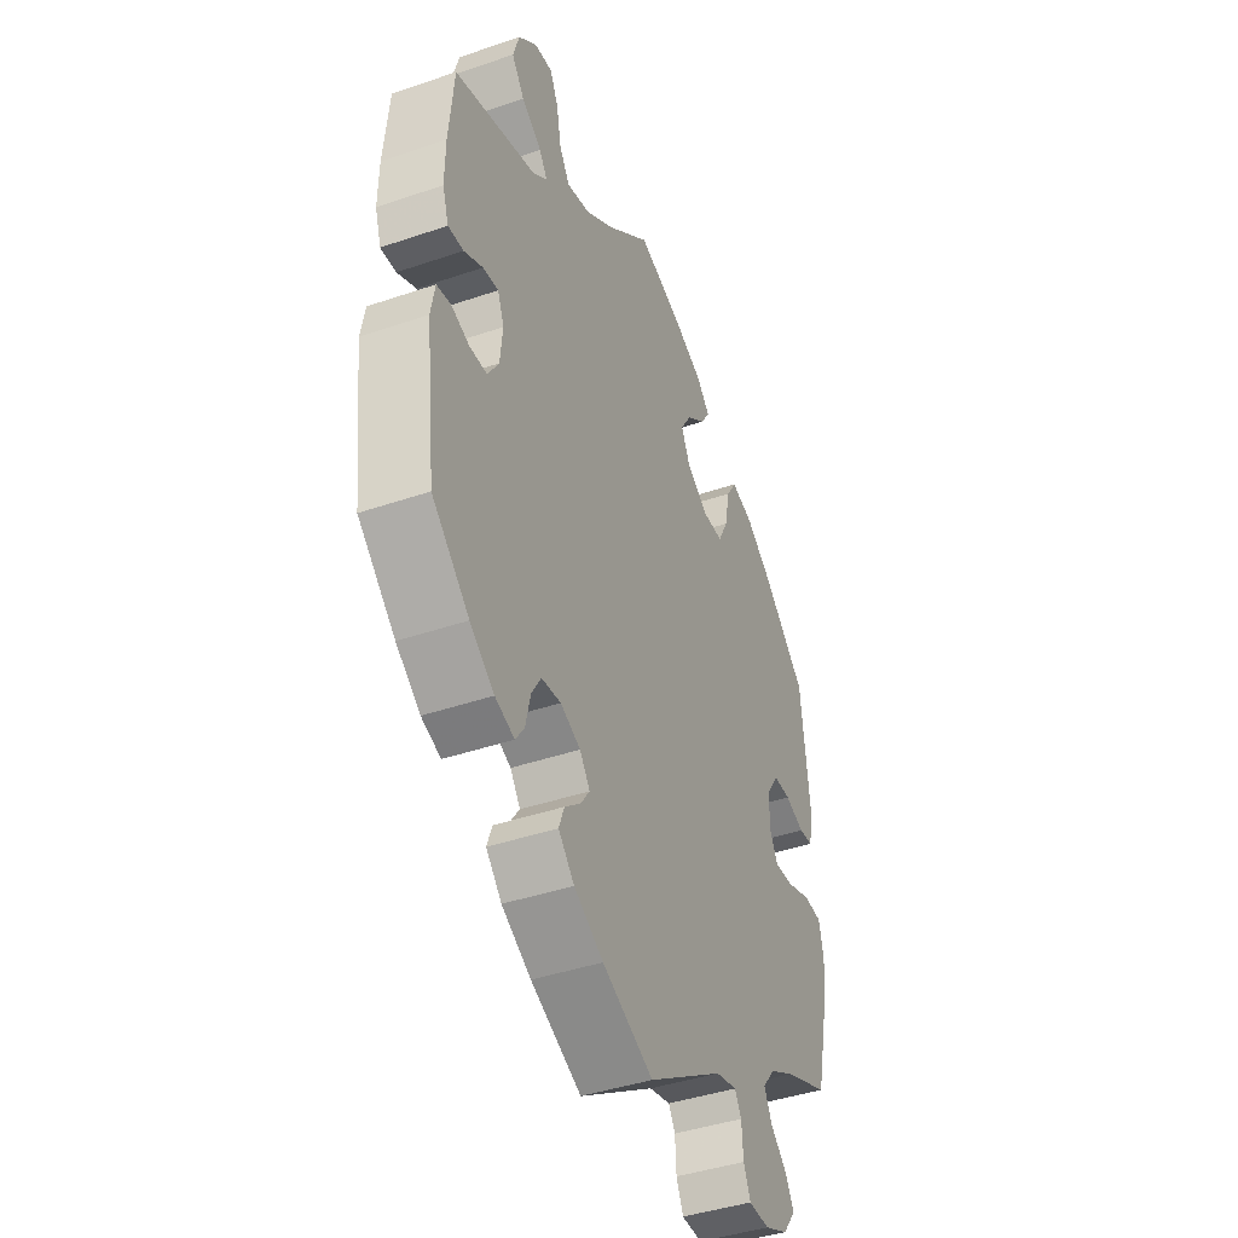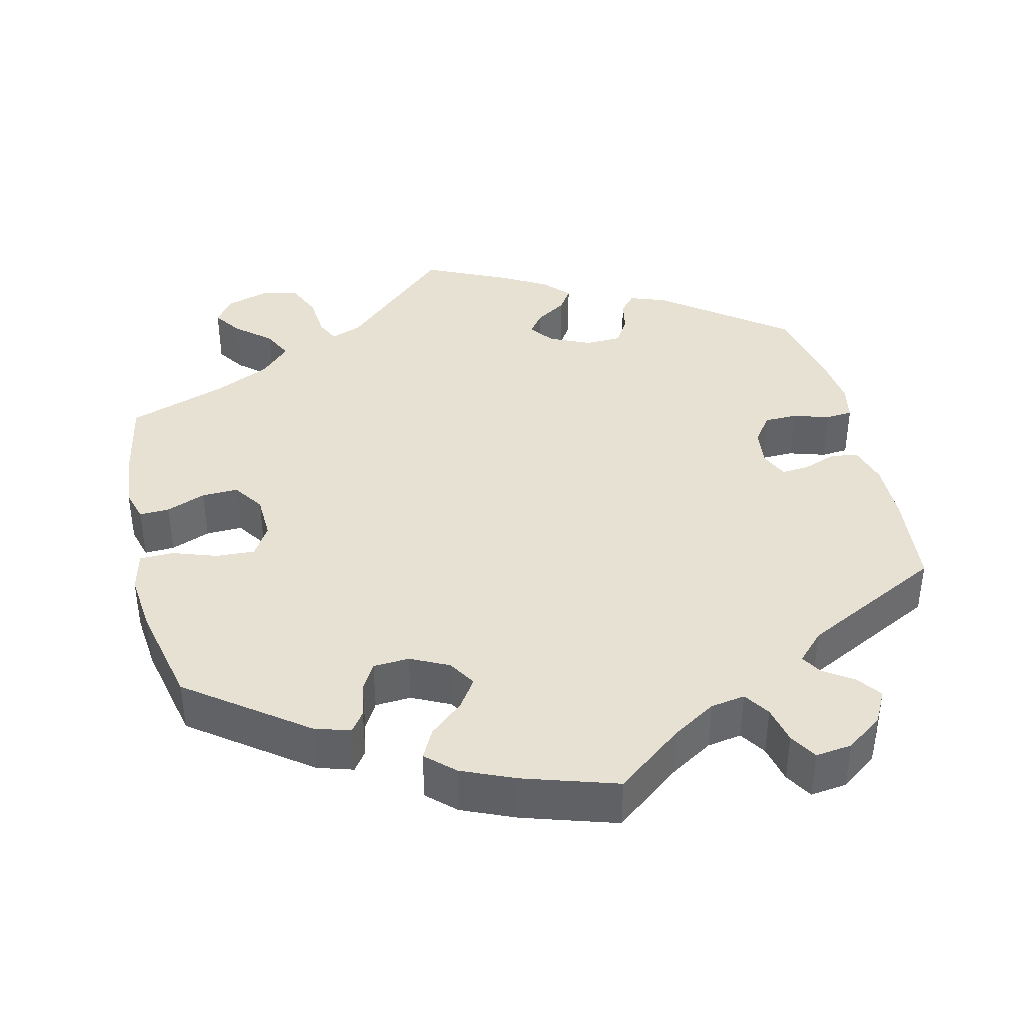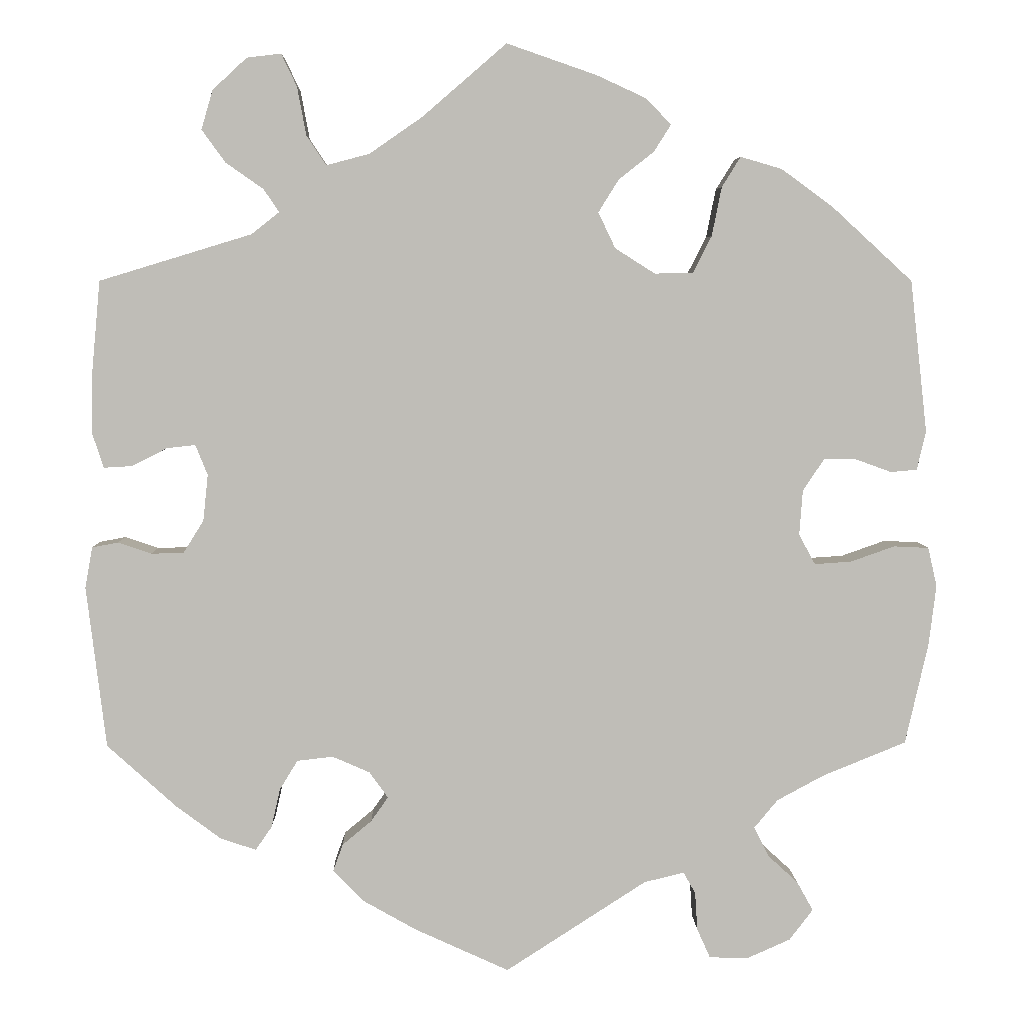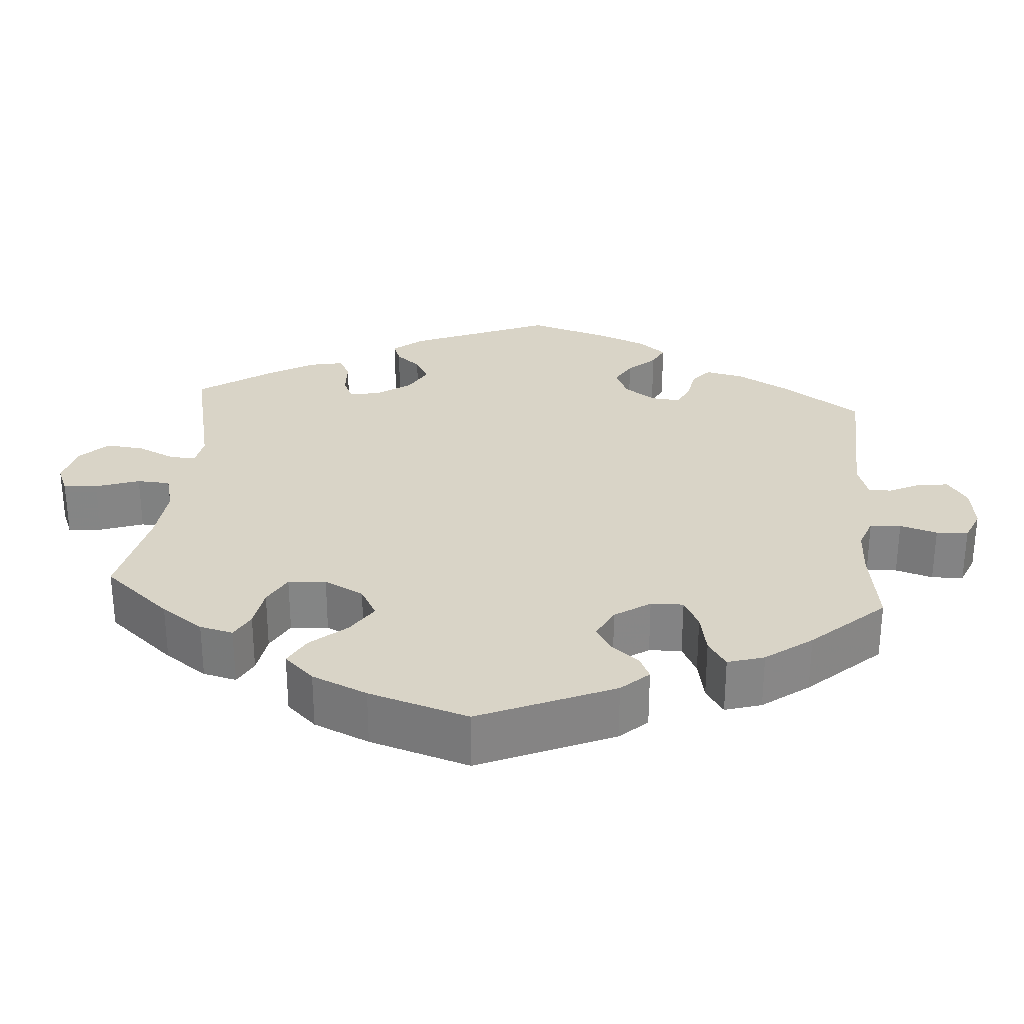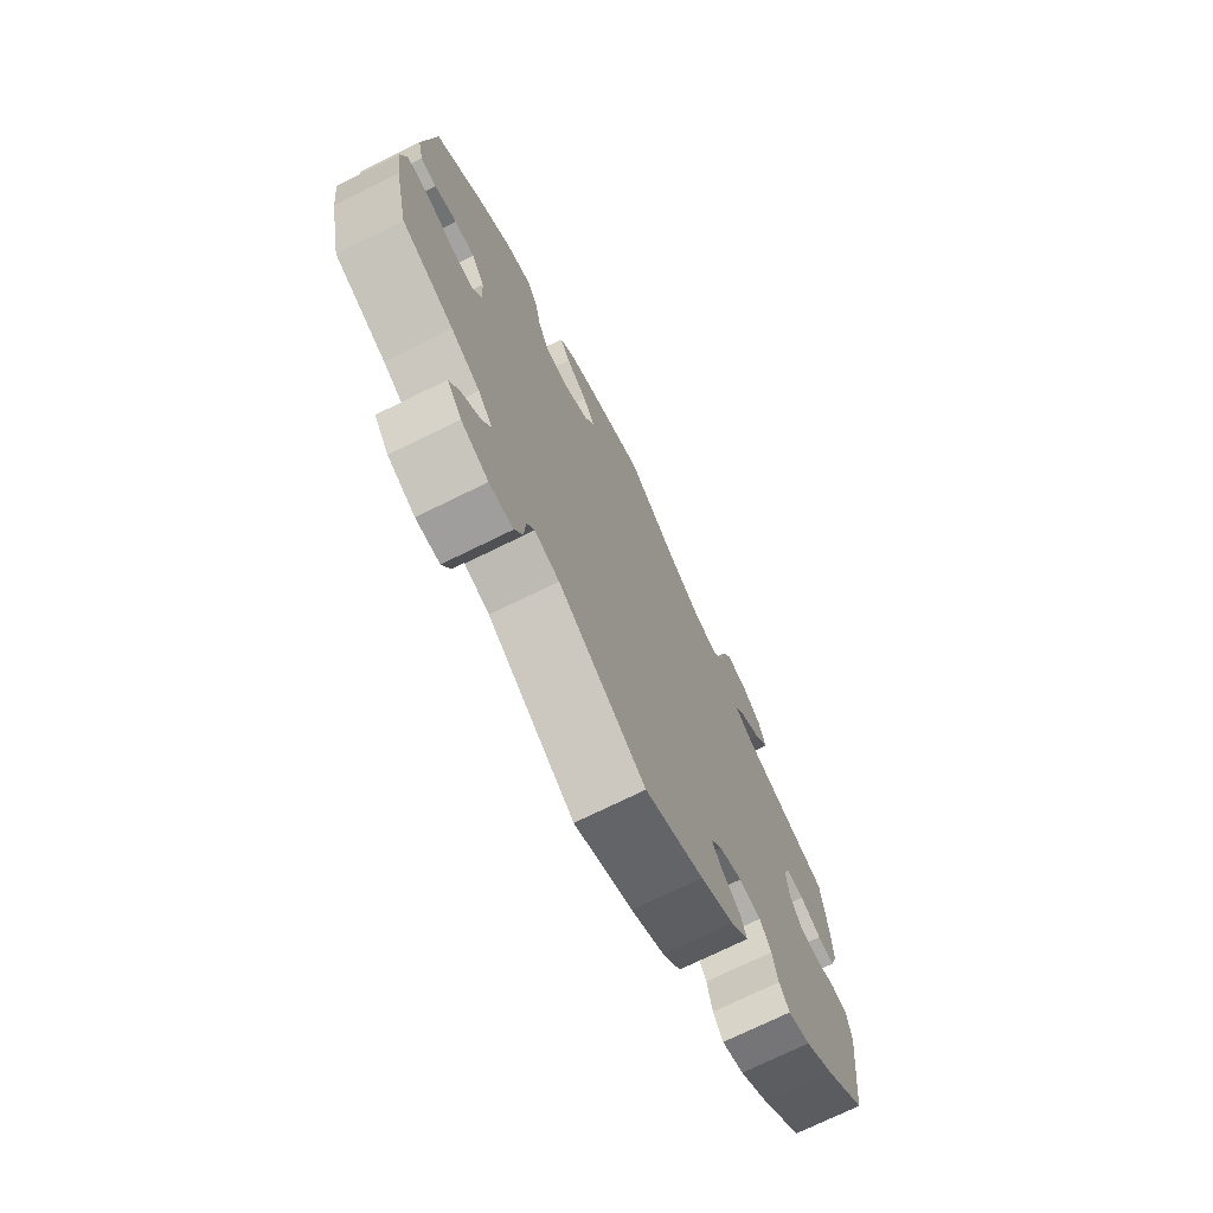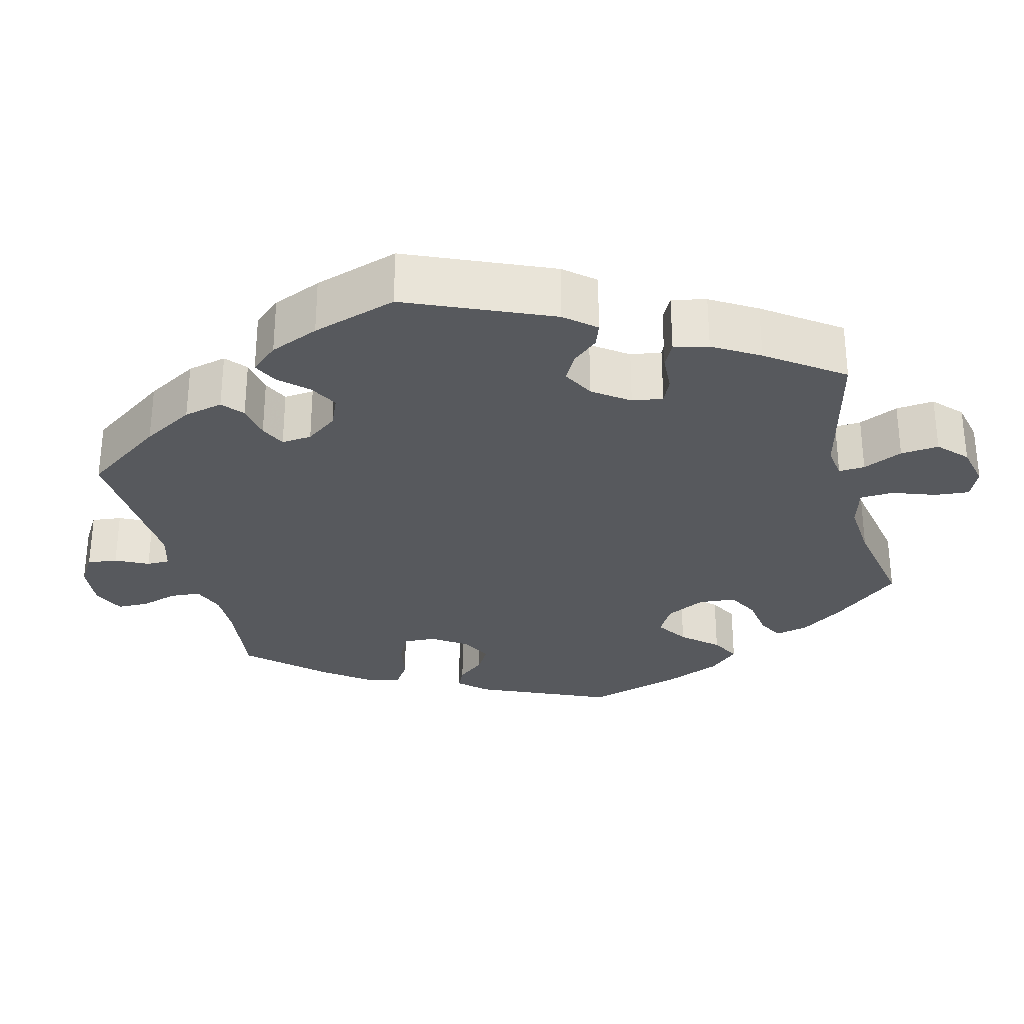
<metadata>
{"format":"obj","ext":"obj","renderer":"f3d","projection":"perspective","resolution":1024,"background":"white","views":[{"elev":-42.1,"azim":-67.7,"up":"+Z"},{"elev":39.6,"azim":106.8,"up":"+Y"},{"elev":5.0,"azim":-1.3,"up":"+Z"},{"elev":28.4,"azim":64.5,"up":"+Y"},{"elev":-73.1,"azim":116.2,"up":"+Z"},{"elev":-29.4,"azim":-105.9,"up":"+Y"}]}
</metadata>
<code>
v 0.521 0.07 0.102
v 0.51 0.07 0.055
v 0.478 0.07 0.052
v 0.434 0.07 0.068
v 0.394 0.07 0.068
v 0.368 0.07 0.029
v 0.364 0.07 -0.026
v 0.384 0.07 -0.063
v 0.429 0.07 -0.06
v 0.483 0.07 -0.041
v 0.526 0.07 -0.043
v 0.537 0.07 -0.091
v 0.528 0.07 -0.165
v 0.5 0.07 -0.289
v 0.397 0.07 -0.331
v 0.34 0.07 -0.362
v 0.311 0.07 -0.397
v 0.329 0.07 -0.433
v 0.366 0.07 -0.467
v 0.386 0.07 -0.503
v 0.357 0.07 -0.541
v 0.303 0.07 -0.565
v 0.256 0.07 -0.563
v 0.24 0.07 -0.527
v 0.237 0.07 -0.48
v 0.222 0.07 -0.454
v 0.173 0.07 -0.466
v 0 0.07 -0.578
v -0.116 0.07 -0.525
v -0.183 0.07 -0.487
v -0.219 0.07 -0.449
v -0.207 0.07 -0.416
v -0.171 0.07 -0.386
v -0.15 0.07 -0.356
v -0.173 0.07 -0.324
v -0.219 0.07 -0.304
v -0.263 0.07 -0.309
v -0.285 0.07 -0.345
v -0.296 0.07 -0.393
v -0.316 0.07 -0.422
v -0.36 0.07 -0.407
v -0.415 0.07 -0.366
v -0.5 0.07 -0.289
v -0.524 0.07 -0.09
v -0.515 0.07 -0.04
v -0.483 0.07 -0.034
v -0.442 0.07 -0.048
v -0.402 0.07 -0.047
v -0.377 0.07 -0.007
v -0.371 0.07 0.05
v -0.386 0.07 0.087
v -0.421 0.07 0.083
v -0.464 0.07 0.061
v -0.499 0.07 0.059
v -0.513 0.07 0.102
v -0.512 0.07 0.171
v -0.501 0.07 0.289
v -0.314 0.07 0.346
v -0.28 0.07 0.373
v -0.299 0.07 0.401
v -0.345 0.07 0.433
v -0.374 0.07 0.473
v -0.36 0.07 0.521
v -0.318 0.07 0.56
v -0.276 0.07 0.565
v -0.257 0.07 0.525
v -0.246 0.07 0.466
v -0.222 0.07 0.43
v -0.169 0.07 0.444
v -0.104 0.07 0.489
v -0.001 0.07 0.578
v 0.109 0.07 0.54
v 0.17 0.07 0.512
v 0.201 0.07 0.48
v 0.18 0.07 0.447
v 0.137 0.07 0.413
v 0.112 0.07 0.373
v 0.133 0.07 0.329
v 0.182 0.07 0.298
v 0.229 0.07 0.299
v 0.252 0.07 0.344
v 0.264 0.07 0.404
v 0.287 0.07 0.441
v 0.338 0.07 0.426
v 0.401 0.07 0.38
v 0.5 0.07 0.289
v 0.521 0 0.102
v 0.51 0 0.055
v 0.478 0 0.052
v 0.434 0 0.068
v 0.394 0 0.068
v 0.368 0 0.029
v 0.364 0 -0.026
v 0.384 0 -0.063
v 0.429 0 -0.06
v 0.483 0 -0.041
v 0.526 0 -0.043
v 0.537 0 -0.091
v 0.528 0 -0.165
v 0.5 0 -0.289
v 0.397 0 -0.331
v 0.34 0 -0.362
v 0.311 0 -0.397
v 0.329 0 -0.433
v 0.366 0 -0.467
v 0.386 0 -0.503
v 0.357 0 -0.541
v 0.303 0 -0.565
v 0.256 0 -0.563
v 0.24 0 -0.527
v 0.237 0 -0.48
v 0.222 0 -0.454
v 0.173 0 -0.466
v 0 0 -0.578
v -0.116 0 -0.525
v -0.183 0 -0.487
v -0.219 0 -0.449
v -0.207 0 -0.416
v -0.171 0 -0.386
v -0.15 0 -0.356
v -0.173 0 -0.324
v -0.219 0 -0.304
v -0.263 0 -0.309
v -0.285 0 -0.345
v -0.296 0 -0.393
v -0.316 0 -0.422
v -0.36 0 -0.407
v -0.415 0 -0.366
v -0.5 0 -0.289
v -0.524 0 -0.09
v -0.515 0 -0.04
v -0.483 0 -0.034
v -0.442 0 -0.048
v -0.402 0 -0.047
v -0.377 0 -0.007
v -0.371 0 0.05
v -0.386 0 0.087
v -0.421 0 0.083
v -0.464 0 0.061
v -0.499 0 0.059
v -0.513 0 0.102
v -0.512 0 0.171
v -0.501 0 0.289
v -0.314 0 0.346
v -0.28 0 0.373
v -0.299 0 0.401
v -0.345 0 0.433
v -0.374 0 0.473
v -0.36 0 0.521
v -0.318 0 0.56
v -0.276 0 0.565
v -0.257 0 0.525
v -0.246 0 0.466
v -0.222 0 0.43
v -0.169 0 0.444
v -0.104 0 0.489
v -0.001 0 0.578
v 0.109 0 0.54
v 0.17 0 0.512
v 0.201 0 0.48
v 0.18 0 0.447
v 0.137 0 0.413
v 0.112 0 0.373
v 0.133 0 0.329
v 0.182 0 0.298
v 0.229 0 0.299
v 0.252 0 0.344
v 0.264 0 0.404
v 0.287 0 0.441
v 0.338 0 0.426
v 0.401 0 0.38
v 0.5 0 0.289
f 81 82 83 84
f 80 81 84 85
f 73 74 75 76
f 73 76 77
f 70 71 72 73
f 69 70 73 77
f 68 69 77 78
f 64 65 66 67
f 64 67 68
f 63 64 68
f 60 61 62 63
f 59 60 63 68
f 55 56 57 58
f 55 58 59
f 52 53 54 55
f 51 52 55 59
f 50 51 59 68
f 44 45 46 47
f 44 47 48
f 43 44 48
f 42 43 48 49
f 38 39 40 41
f 37 38 41 42
f 30 31 32 33
f 30 33 34
f 27 28 29 30
f 26 27 30 34
f 22 23 24 25
f 22 25 26
f 21 22 26
f 18 19 20 21
f 17 18 21 26
f 16 17 26 34
f 12 13 14 15
f 9 10 11 12
f 8 9 12 15
f 7 8 15 16
f 1 2 3 4
f 1 4 5
f 80 85 86 1
f 50 68 78 79
f 49 50 79 80
f 37 42 49 80
f 36 37 80
f 35 36 80
f 7 16 34 35
f 6 7 35 80
f 5 6 80
f 1 5 80
f 170 169 168 167
f 171 170 167 166
f 162 161 160 159
f 163 162 159
f 159 158 157 156
f 163 159 156 155
f 164 163 155 154
f 153 152 151 150
f 154 153 150
f 154 150 149
f 149 148 147 146
f 154 149 146 145
f 144 143 142 141
f 145 144 141
f 141 140 139 138
f 145 141 138 137
f 154 145 137 136
f 133 132 131 130
f 134 133 130
f 134 130 129
f 135 134 129 128
f 127 126 125 124
f 128 127 124 123
f 119 118 117 116
f 120 119 116
f 116 115 114 113
f 120 116 113 112
f 111 110 109 108
f 112 111 108
f 112 108 107
f 107 106 105 104
f 112 107 104 103
f 120 112 103 102
f 101 100 99 98
f 98 97 96 95
f 101 98 95 94
f 102 101 94 93
f 90 89 88 87
f 91 90 87
f 87 172 171 166
f 165 164 154 136
f 166 165 136 135
f 166 135 128 123
f 166 123 122
f 166 122 121
f 121 120 102 93
f 166 121 93 92
f 166 92 91
f 166 91 87
f 1 87 88 2
f 2 88 89 3
f 3 89 90 4
f 4 90 91 5
f 5 91 92 6
f 6 92 93 7
f 7 93 94 8
f 8 94 95 9
f 9 95 96 10
f 10 96 97 11
f 11 97 98 12
f 12 98 99 13
f 13 99 100 14
f 14 100 101 15
f 15 101 102 16
f 16 102 103 17
f 17 103 104 18
f 18 104 105 19
f 19 105 106 20
f 20 106 107 21
f 21 107 108 22
f 22 108 109 23
f 23 109 110 24
f 24 110 111 25
f 25 111 112 26
f 26 112 113 27
f 27 113 114 28
f 28 114 115 29
f 29 115 116 30
f 30 116 117 31
f 31 117 118 32
f 32 118 119 33
f 33 119 120 34
f 34 120 121 35
f 35 121 122 36
f 36 122 123 37
f 37 123 124 38
f 38 124 125 39
f 39 125 126 40
f 40 126 127 41
f 41 127 128 42
f 42 128 129 43
f 43 129 130 44
f 44 130 131 45
f 45 131 132 46
f 46 132 133 47
f 47 133 134 48
f 48 134 135 49
f 49 135 136 50
f 50 136 137 51
f 51 137 138 52
f 52 138 139 53
f 53 139 140 54
f 54 140 141 55
f 55 141 142 56
f 56 142 143 57
f 57 143 144 58
f 58 144 145 59
f 59 145 146 60
f 60 146 147 61
f 61 147 148 62
f 62 148 149 63
f 63 149 150 64
f 64 150 151 65
f 65 151 152 66
f 66 152 153 67
f 67 153 154 68
f 68 154 155 69
f 69 155 156 70
f 70 156 157 71
f 71 157 158 72
f 72 158 159 73
f 73 159 160 74
f 74 160 161 75
f 75 161 162 76
f 76 162 163 77
f 77 163 164 78
f 78 164 165 79
f 79 165 166 80
f 80 166 167 81
f 81 167 168 82
f 82 168 169 83
f 83 169 170 84
f 84 170 171 85
f 85 171 172 86
f 86 172 87 1

</code>
